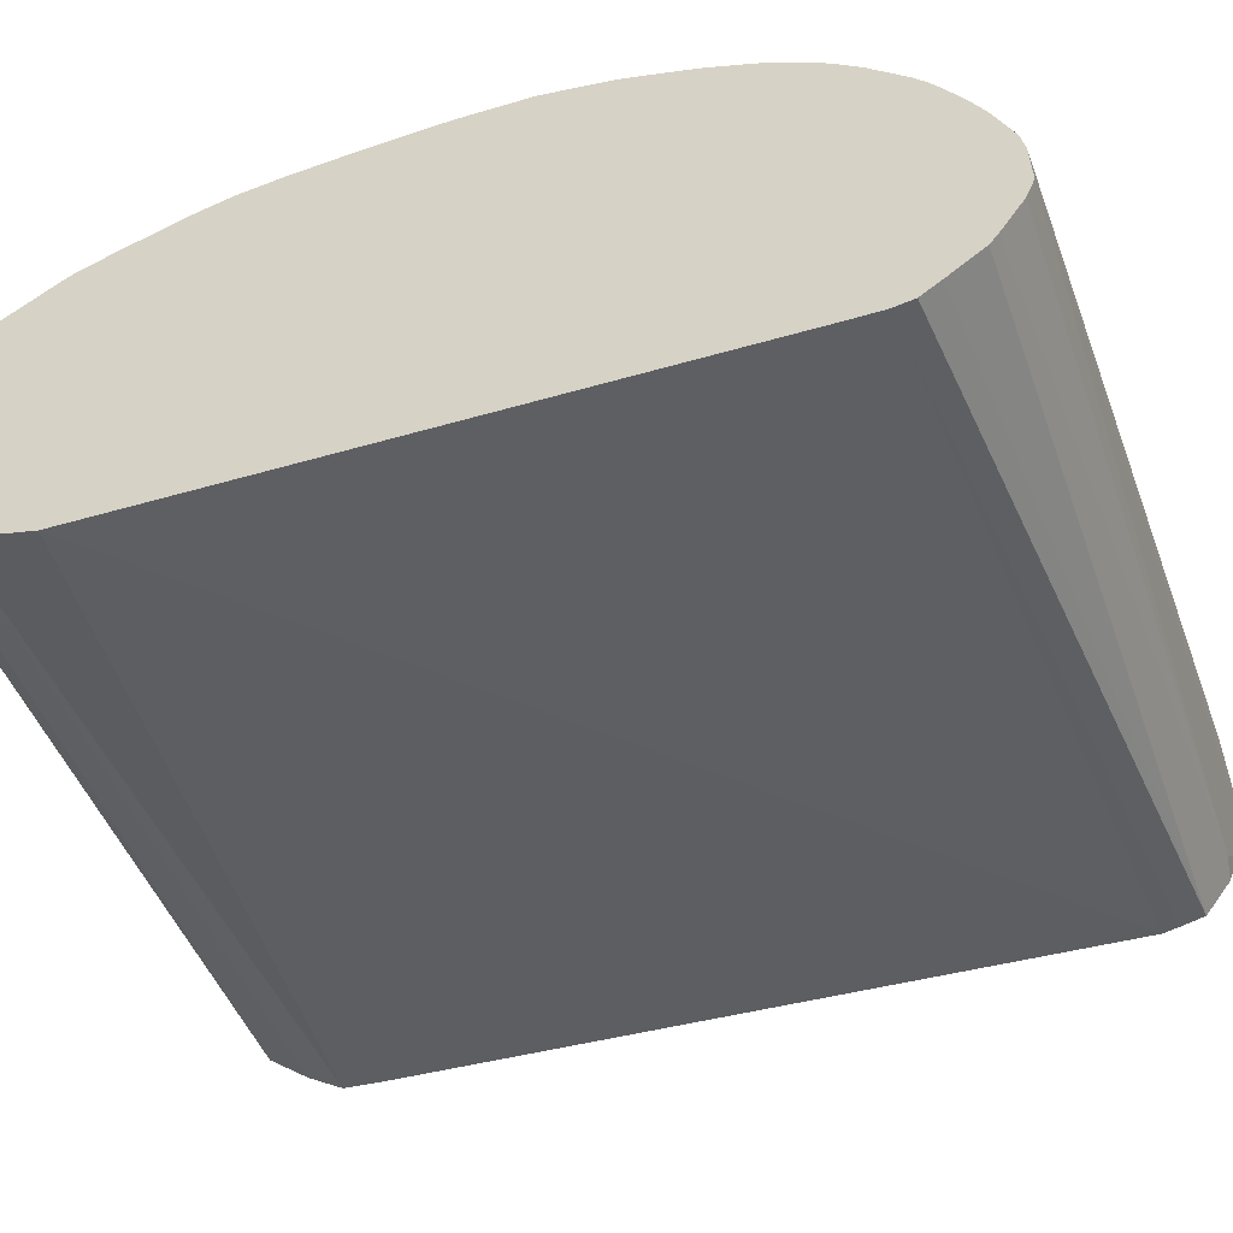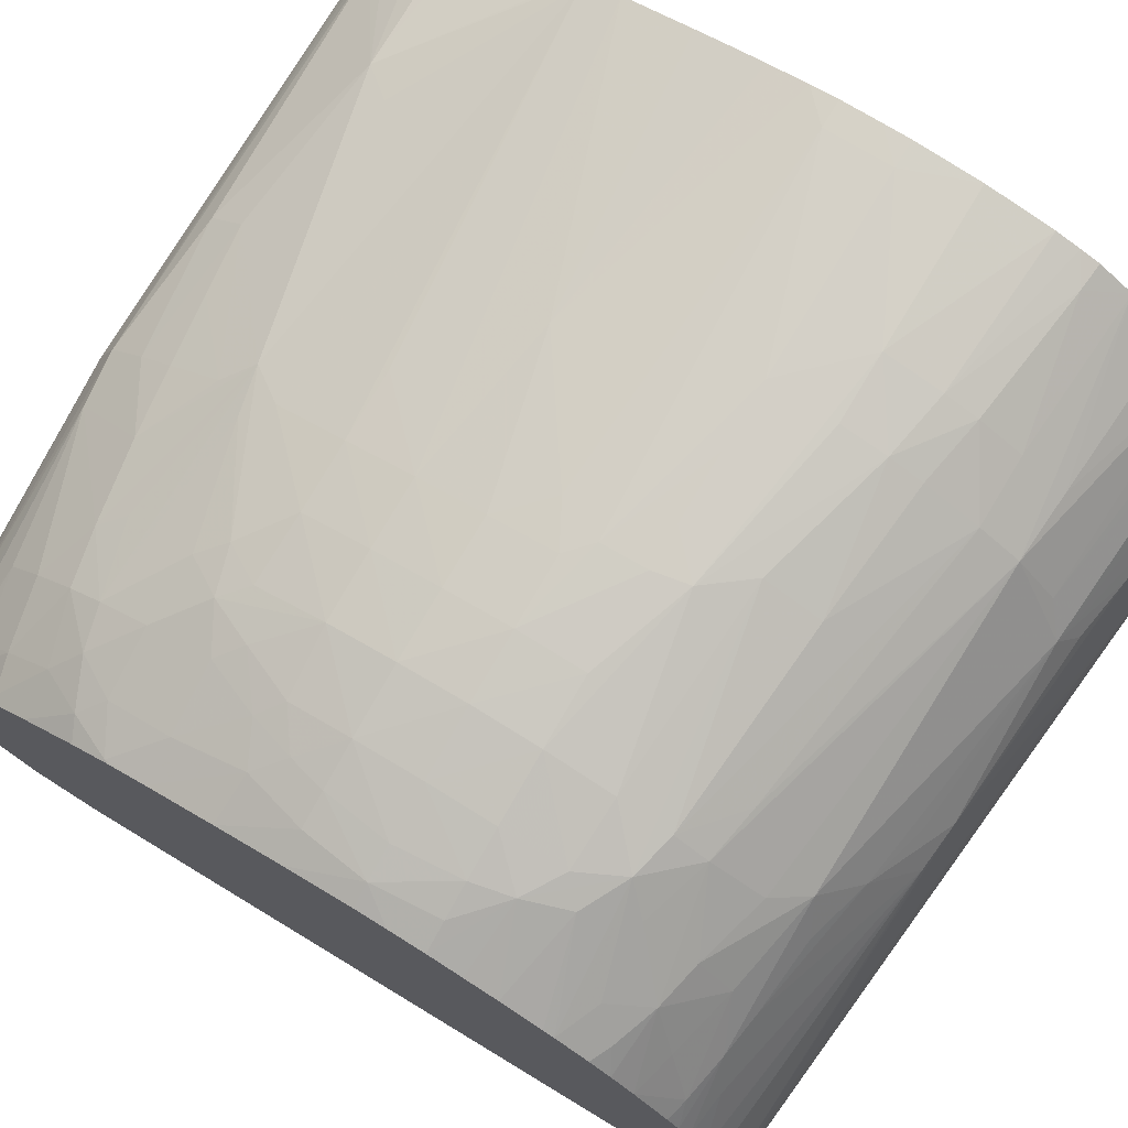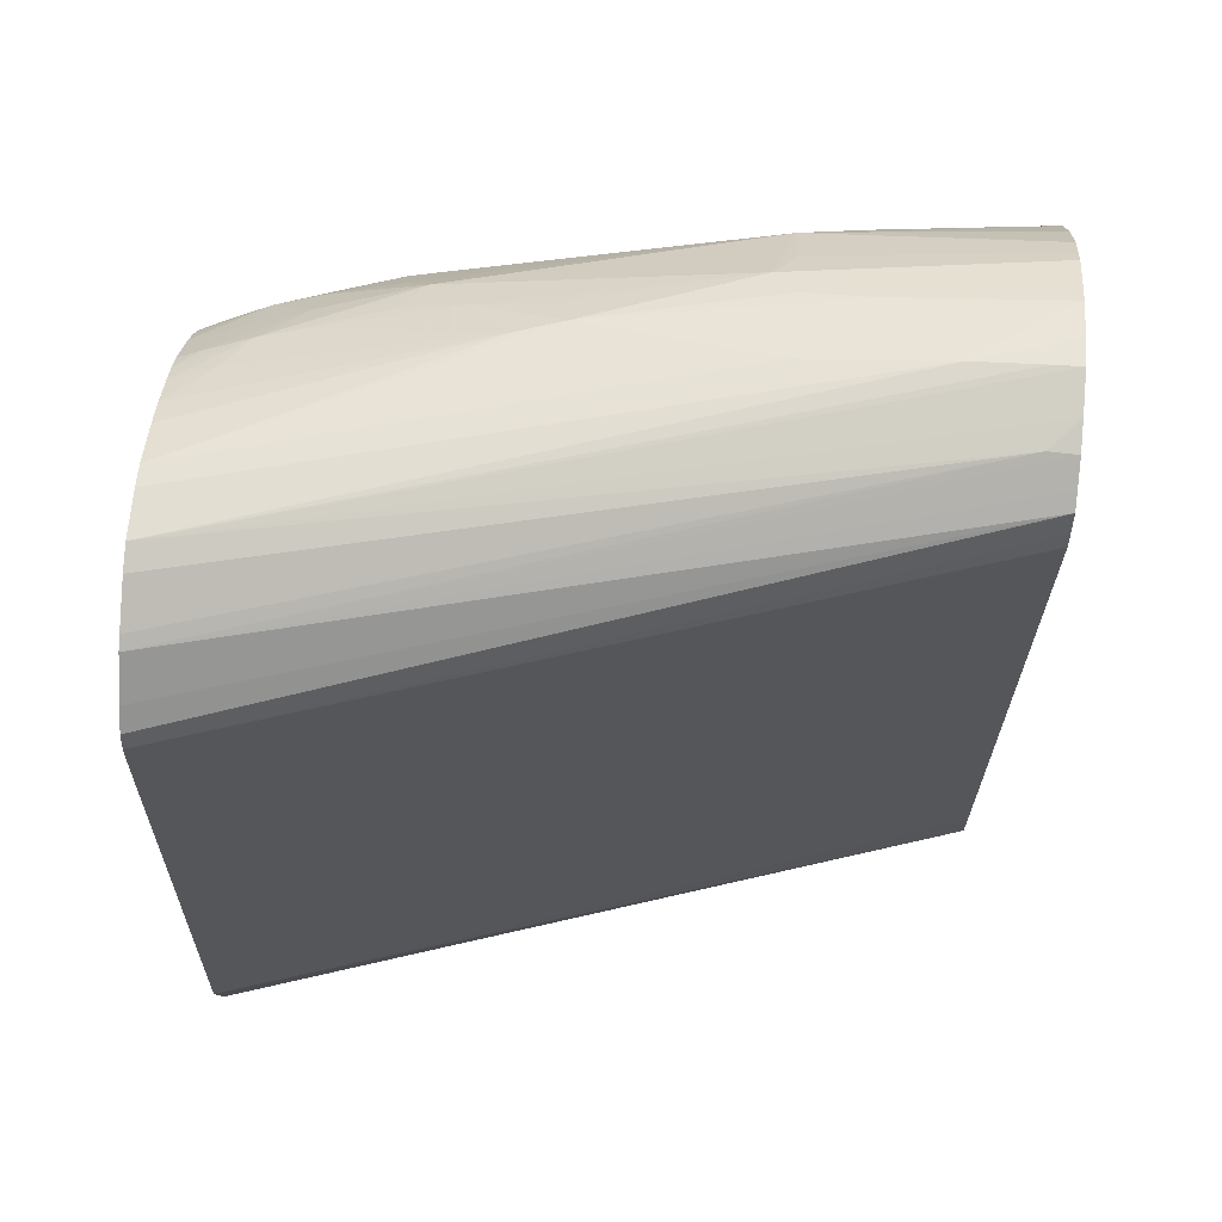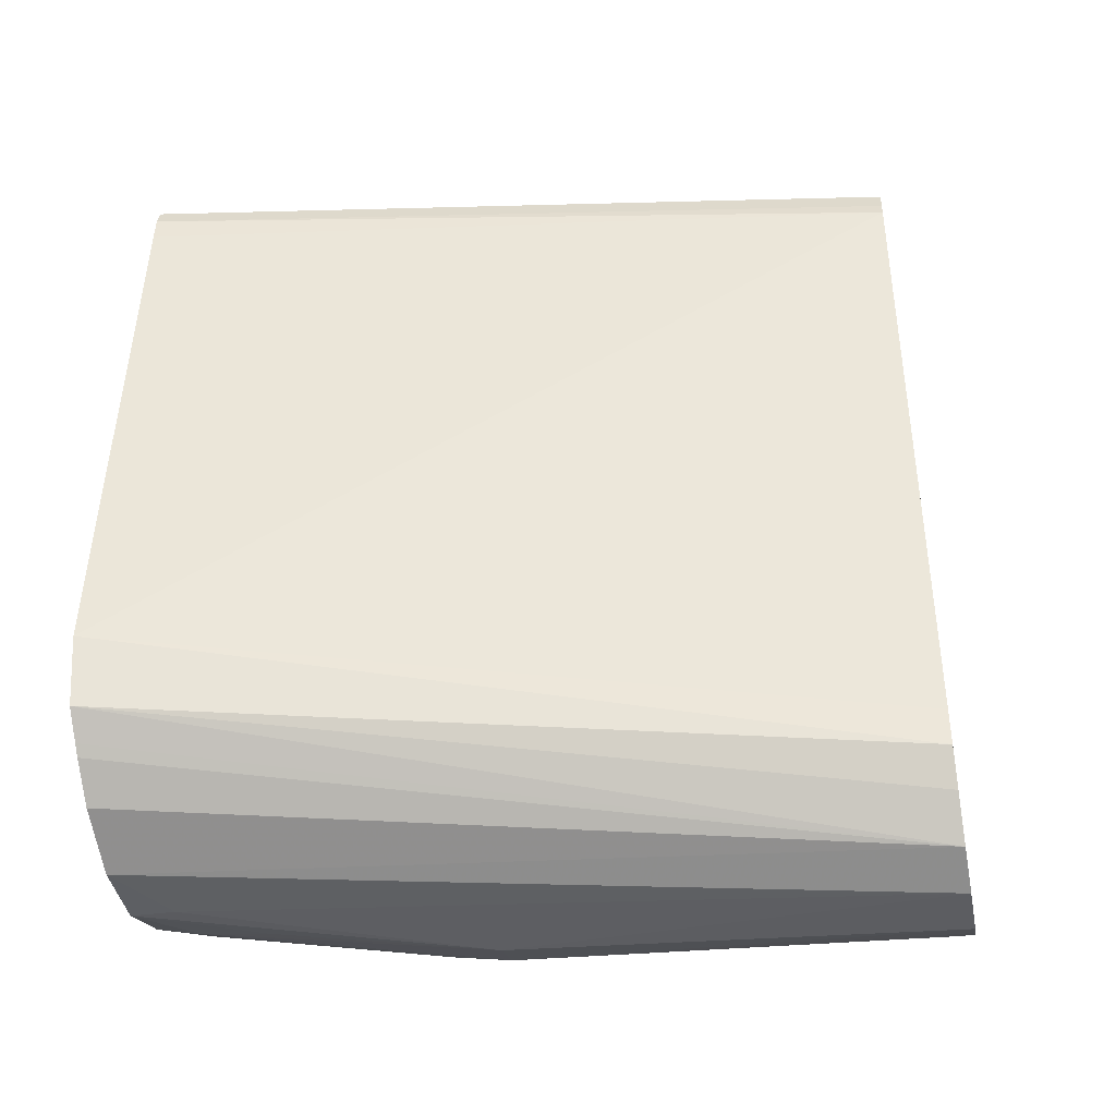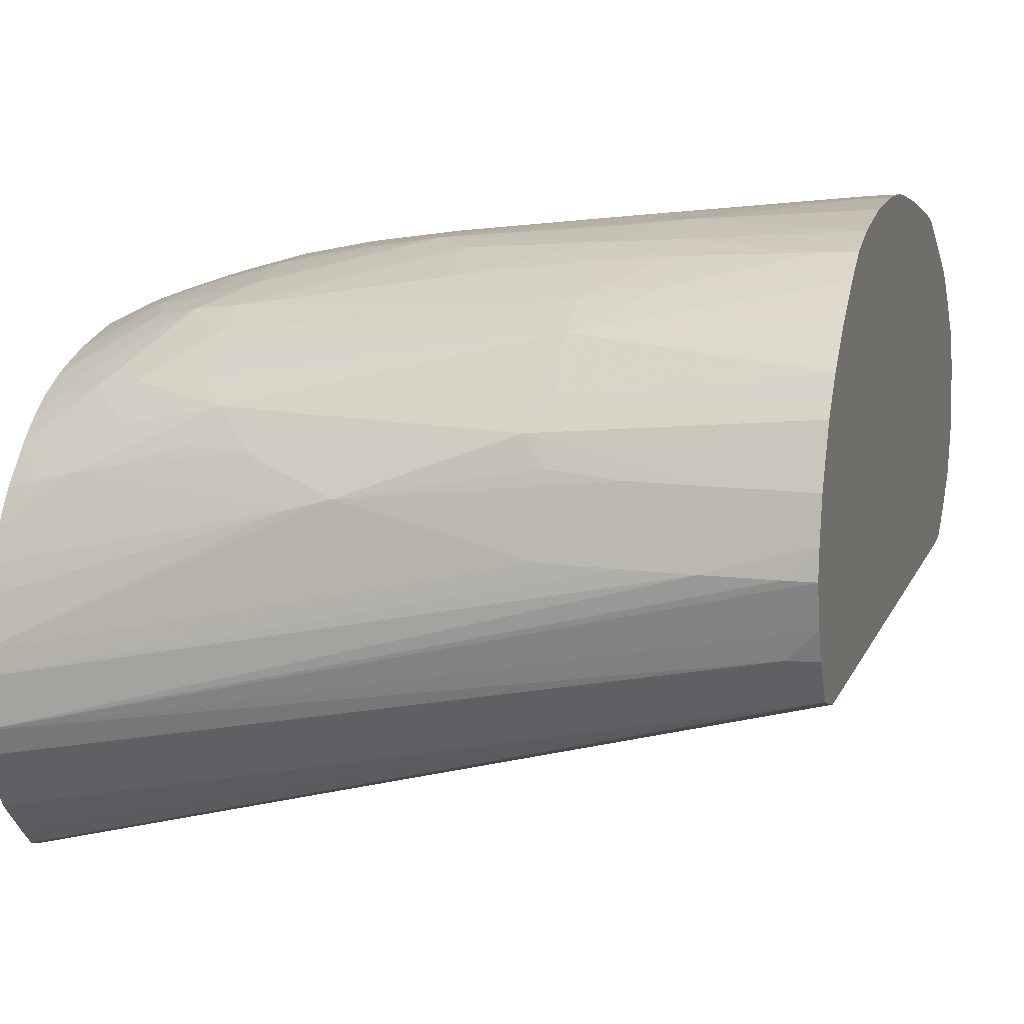
<metadata>
{"format":"obj","ext":"obj","renderer":"f3d","projection":"perspective","resolution":1024,"background":"white","views":[{"elev":-56.0,"azim":104.9,"up":"+Z"},{"elev":74.3,"azim":121.4,"up":"+Z"},{"elev":66.0,"azim":-175.4,"up":"+Y"},{"elev":-41.8,"azim":-169.3,"up":"+Y"},{"elev":9.7,"azim":-164.3,"up":"+Z"}]}
</metadata>
<code>
v 0.03518 -0.009849 0.02396
v 0.04807 -0.01022 0.02046
v 0.04734 -0.01022 0.02163
v 0.04267 -0.009994 0.02396
v 0.03518 -0.00979 0.02465
v 0.03518 -0.009527 0.02315
v 0.04807 -0.0102 0.02163
v 0.04807 -0.009768 0.01935
v 0.04618 -0.01 0.0228
v 0.04734 -0.009861 0.0228
v 0.04267 -0.009626 0.02485
v 0.03518 -0.009747 0.02513
v 0.03518 -0.008864 0.02256
v 0.04807 -0.008733 0.01817
v 0.04807 -0.009128 0.01857
v 0.04807 -0.009281 0.01873
v 0.04807 -0.009685 0.02281
v 0.04734 -0.009451 0.02352
v 0.04618 -0.009573 0.02373
v 0.04361 -0.009531 0.02473
v 0.04267 -0.009005 0.02543
v 0.04033 -0.009265 0.02562
v 0.03566 -0.009414 0.0258
v 0.03518 -0.009426 0.02581
v 0.03518 -0.009569 0.02552
v 0.0415 -0.009624 0.02494
v 0.03518 -0.008281 0.02216
v 0.04807 -0.007599 0.01789
v 0.04807 -0.009422 0.02325
v 0.04796 -0.009363 0.02339
v 0.04618 -0.009165 0.02431
v 0.04618 -0.00858 0.02494
v 0.04522 -0.008072 0.02564
v 0.04384 -0.008283 0.02579
v 0.04267 -0.00842 0.0259
v 0.0415 -0.008552 0.026
v 0.04033 -0.00868 0.0261
v 0.03746 -0.008194 0.0269
v 0.03518 -0.008751 0.02645
v 0.03518 -0.007611 0.02213
v 0.03518 0.004091 0.02195
v 0.04807 0.002163 0.01843
v 0.04807 -0.009336 0.02337
v 0.04734 -0.008355 0.02472
v 0.04734 -0.008939 0.0241
v 0.04618 -0.00789 0.02552
v 0.04618 -0.007306 0.0259
v 0.0449 -0.007648 0.02597
v 0.04223 -0.007058 0.02691
v 0.04264 -0.007509 0.02654
v 0.03518 -0.00766 0.02723
v 0.03518 -0.007964 0.02707
v 0.03518 -0.008221 0.02692
v 0.03791 -0.007647 0.02709
v 0.03529 -0.005899 0.02808
v 0.03518 -0.005913 0.02809
v 0.03518 -0.005995 0.02805
v 0.03518 -0.006444 0.02783
v 0.03518 0.004354 0.02201
v 0.04807 0.00263 0.01847
v 0.04807 -0.008338 0.02437
v 0.04796 -0.008201 0.02457
v 0.04732 -0.007548 0.02532
v 0.04691 -0.007123 0.02578
v 0.04618 -0.006429 0.02633
v 0.04503 -0.00637 0.02665
v 0.04301 -0.006891 0.02684
v 0.04465 -0.00594 0.02693
v 0.04264 -0.006474 0.02705
v 0.04267 -0.00526 0.02742
v 0.0415 -0.00526 0.02755
v 0.03607 -0.005748 0.02803
v 0.04267 -0.00409 0.02768
v 0.03518 -0.005294 0.02823
v 0.03518 0.004766 0.02214
v 0.04807 0.002946 0.01857
v 0.04807 -0.008153 0.02453
v 0.04807 -0.008037 0.02461
v 0.04807 -0.007532 0.02493
v 0.04769 -0.006775 0.02561
v 0.04732 -0.006404 0.02592
v 0.04734 -0.00526 0.02631
v 0.04617 -0.005296 0.02672
v 0.04543 -0.005711 0.02685
v 0.04503 -0.005296 0.02704
v 0.04384 -0.00526 0.02726
v 0.04384 -0.006118 0.02699
v 0.04384 -0.00409 0.02753
v 0.04384 -0.002922 0.02772
v 0.04267 -0.002922 0.02787
v 0.0399 -0.003601 0.02808
v 0.03518 -0.00409 0.02844
v 0.03518 0.004946 0.0224
v 0.04807 0.003859 0.01942
v 0.04807 0.003273 0.01886
v 0.04807 -0.006591 0.02548
v 0.04804 -0.005997 0.02578
v 0.04807 -0.00526 0.02599
v 0.04725 -0.004007 0.02664
v 0.04656 -0.004341 0.02682
v 0.04578 -0.004931 0.02695
v 0.04501 -0.00409 0.02734
v 0.04501 -0.002922 0.02753
v 0.04384 -0.001754 0.02785
v 0.04265 -0.001764 0.028
v 0.04193 -0.002161 0.02804
v 0.03566 -0.001754 0.02871
v 0.03518 -0.002233 0.0287
v 0.03518 -0.002922 0.02861
v 0.03518 -0.0034 0.02855
v 0.03518 0.005219 0.0228
v 0.03566 0.005253 0.0228
v 0.04807 0.003992 0.01963
v 0.04807 -0.006026 0.02575
v 0.04807 -0.005969 0.02577
v 0.04807 -0.005896 0.0258
v 0.04807 -0.004083 0.02626
v 0.04754 -0.002922 0.02674
v 0.04679 -0.003561 0.0269
v 0.04617 -0.004007 0.02703
v 0.04618 -0.002922 0.02722
v 0.04501 -0.001754 0.02763
v 0.04384 -0.0005853 0.0278
v 0.04223 -0.0005853 0.02807
v 0.04225 -0.001382 0.02807
v 0.04153 -0.001764 0.02812
v 0.03916 -0.0005853 0.02841
v 0.03566 -0.0005853 0.02871
v 0.03518 -0.001063 0.02874
v 0.03518 -0.001754 0.02874
v 0.03518 0.005397 0.02328
v 0.04807 0.004548 0.02078
v 0.04807 0.004396 0.02036
v 0.04807 -0.002922 0.02648
v 0.04695 -0.002922 0.02696
v 0.04769 -0.001754 0.02679
v 0.04711 -0.001754 0.02701
v 0.04618 -0.001754 0.02731
v 0.04501 -0.0005853 0.02756
v 0.04211 3.063e-05 0.02806
v 0.0415 -0.0005853 0.02816
v 0.04033 -0.0005853 0.02829
v 0.03799 0.0005831 0.02845
v 0.03518 -0.0005853 0.02874
v 0.03518 0.0005831 0.02863
v 0.03518 0.005586 0.02396
v 0.04807 0.004542 0.02161
v 0.03566 0.005571 0.02396
v 0.03682 0.005503 0.02396
v 0.04807 -0.001754 0.0266
v 0.04807 -0.001214 0.02655
v 0.04758 -0.0005853 0.02673
v 0.04699 -0.0005853 0.02697
v 0.04618 -0.0005853 0.02723
v 0.04617 0.0005351 0.02704
v 0.04501 0.0005831 0.02733
v 0.04257 0.0004856 0.02784
v 0.0415 0.0007688 0.02796
v 0.03916 0.001385 0.02813
v 0.03916 0.0005831 0.02832
v 0.03799 0.001587 0.0282
v 0.03518 0.001753 0.02839
v 0.03518 0.00553 0.02444
v 0.04807 0.004483 0.022
v 0.03799 0.005374 0.02396
v 0.03916 0.00524 0.02396
v 0.03518 0.005374 0.02513
v 0.03682 0.005201 0.02513
v 0.03799 0.005075 0.02513
v 0.04807 -0.0005853 0.02649
v 0.04683 0.0001142 0.02692
v 0.04577 0.001304 0.02696
v 0.04501 0.001487 0.02705
v 0.0415 0.001753 0.02759
v 0.03916 0.001968 0.02789
v 0.03799 0.002172 0.02799
v 0.03566 0.002459 0.02812
v 0.03518 0.002169 0.02826
v 0.04807 0.004195 0.0228
v 0.04233 0.004715 0.02463
v 0.0431 0.004648 0.02441
v 0.03518 0.005173 0.02555
v 0.0395 0.00465 0.02568
v 0.03913 0.004905 0.02523
v 0.04807 5.87e-06 0.02634
v 0.04807 0.0005707 0.02619
v 0.04655 0.0008941 0.0268
v 0.04807 0.001457 0.02586
v 0.04735 0.001775 0.02602
v 0.04617 0.001717 0.02656
v 0.04501 0.002072 0.02672
v 0.04405 0.002237 0.02683
v 0.03916 0.002921 0.02742
v 0.03799 0.002921 0.02759
v 0.03518 0.0025 0.02814
v 0.03518 0.003085 0.02778
v 0.04807 0.003986 0.02325
v 0.0427 0.004361 0.02506
v 0.04384 0.004071 0.02513
v 0.04618 0.003667 0.02479
v 0.04693 0.00356 0.02464
v 0.04733 0.00379 0.02401
v 0.03518 0.004918 0.02606
v 0.03913 0.004288 0.0262
v 0.03916 0.003625 0.027
v 0.04449 0.003528 0.02574
v 0.04807 0.001279 0.02594
v 0.04807 0.001775 0.02569
v 0.04807 0.002019 0.02556
v 0.04775 0.00218 0.02562
v 0.04697 0.002462 0.02581
v 0.04618 0.002632 0.02596
v 0.04493 0.002966 0.02607
v 0.03799 0.003694 0.02706
v 0.03518 0.003864 0.0272
v 0.04807 0.003707 0.02377
v 0.04493 0.003776 0.02516
v 0.04618 0.003217 0.02538
v 0.04771 0.003418 0.02443
v 0.04807 0.003526 0.02407
v 0.03518 0.004729 0.0263
v 0.03518 0.004449 0.02665
v 0.04807 0.002377 0.0253
v 0.04807 0.002757 0.02496
v 0.04734 0.00294 0.02513
v 0.04807 0.003333 0.02433
f 128 145 144
f 128 143 145
f 128 144 129
f 123 140 124
f 127 140 143
f 127 142 140
f 125 142 127
f 125 141 142
f 124 140 141
f 124 141 125
f 127 143 128
f 123 139 140
f 122 139 123
f 122 138 139
f 121 138 122
f 121 137 138
f 117 134 118
f 121 135 137
f 119 121 120
f 119 135 121
f 118 136 135
f 118 134 136
f 131 146 132
f 118 135 119
f 132 146 148
f 140 156 157
f 132 149 147
f 147 165 166
f 112 133 113
f 147 149 165
f 146 163 148
f 143 162 145
f 143 161 162
f 143 159 161
f 143 160 159
f 140 142 141
f 140 160 143
f 140 159 160
f 140 158 159
f 140 157 158
f 139 156 140
f 139 155 156
f 139 154 155
f 138 154 139
f 138 153 154
f 137 153 138
f 136 153 137
f 136 152 153
f 136 151 152
f 136 150 151
f 135 136 137
f 134 150 136
f 132 148 149
f 112 132 133
f 93 111 94
f 111 131 112
f 94 111 112
f 91 110 92
f 91 109 110
f 91 108 109
f 91 107 108
f 91 106 107
f 90 106 91
f 90 105 106
f 90 104 105
f 89 104 90
f 89 103 104
f 94 112 113
f 88 103 89
f 86 102 88
f 85 102 86
f 84 102 85
f 84 101 102
f 83 101 84
f 83 100 101
f 82 100 83
f 82 99 100
f 82 98 99
f 82 97 98
f 147 166 164
f 88 102 103
f 112 131 132
f 96 114 97
f 97 115 116
f 107 130 108
f 107 129 130
f 107 128 129
f 107 125 127
f 107 126 125
f 106 126 107
f 105 125 126
f 105 126 106
f 104 125 105
f 104 124 125
f 104 123 124
f 97 114 115
f 104 122 123
f 103 121 122
f 102 121 103
f 102 120 121
f 101 120 102
f 100 120 101
f 100 119 120
f 99 119 100
f 99 118 119
f 99 117 118
f 98 117 99
f 97 116 98
f 103 122 104
f 148 163 149
f 186 207 187
f 149 167 168
f 197 202 216
f 196 214 215
f 196 205 214
f 194 205 196
f 193 205 194
f 192 205 193
f 191 205 192
f 191 213 205
f 191 212 213
f 191 211 212
f 190 211 191
f 199 206 217
f 189 211 190
f 189 209 210
f 189 208 209
f 188 208 189
f 187 207 188
f 183 206 199
f 183 205 206
f 183 204 205
f 183 203 204
f 183 199 198
f 182 203 183
f 181 202 197
f 189 210 211
f 181 201 202
f 199 217 200
f 200 217 206
f 81 97 82
f 219 224 226
f 219 225 224
f 219 226 220
f 218 225 219
f 214 222 215
f 211 218 212
f 211 225 218
f 211 224 225
f 211 223 224
f 210 223 211
f 200 206 201
f 209 223 210
f 206 213 212
f 205 222 214
f 205 213 206
f 204 222 205
f 204 221 222
f 203 221 204
f 201 216 202
f 201 220 216
f 201 219 220
f 201 218 219
f 201 206 218
f 206 212 218
f 181 200 201
f 181 199 200
f 180 199 181
f 165 169 180
f 164 181 179
f 164 180 181
f 164 166 180
f 161 178 162
f 161 177 178
f 161 176 177
f 159 176 161
f 159 175 176
f 159 174 175
f 158 174 159
f 165 180 166
f 158 173 174
f 156 158 157
f 156 172 158
f 155 172 156
f 155 171 172
f 154 171 155
f 153 171 154
f 152 171 153
f 152 170 171
f 151 170 152
f 149 169 165
f 149 168 169
f 158 172 173
f 167 182 168
f 168 182 183
f 168 183 169
f 180 198 199
f 180 183 198
f 180 184 183
f 179 181 197
f 177 196 195
f 177 194 196
f 177 195 178
f 176 194 177
f 176 193 194
f 175 193 176
f 174 193 175
f 173 193 174
f 173 192 193
f 173 191 192
f 172 191 173
f 172 190 191
f 172 189 190
f 172 188 189
f 172 187 188
f 171 187 172
f 171 186 187
f 171 185 186
f 170 185 171
f 169 184 180
f 169 183 184
f 149 163 167
f 80 97 81
f 107 127 128
f 79 96 80
f 2 116 115
f 2 98 116
f 2 117 98
f 2 134 117
f 2 150 134
f 2 151 150
f 2 170 151
f 2 186 185
f 2 207 186
f 2 188 207
f 2 208 188
f 2 115 114
f 2 209 208
f 2 224 223
f 2 226 224
f 2 220 226
f 2 216 220
f 2 197 216
f 2 179 197
f 2 164 179
f 2 147 164
f 2 132 147
f 2 133 132
f 2 113 133
f 2 223 209
f 2 94 113
f 2 114 96
f 2 79 78
f 11 21 22
f 11 20 21
f 10 20 11
f 10 19 20
f 10 18 19
f 10 17 18
f 7 17 10
f 7 10 9
f 6 16 8
f 6 15 16
f 6 14 15
f 2 96 79
f 6 13 14
f 4 11 12
f 4 10 11
f 4 9 10
f 4 7 9
f 3 7 4
f 2 17 7
f 2 29 17
f 2 43 29
f 2 61 43
f 2 77 61
f 2 78 77
f 4 12 5
f 2 95 94
f 2 76 95
f 2 60 76
f 1 162 178
f 1 145 162
f 1 144 145
f 1 129 144
f 1 130 129
f 1 108 130
f 1 109 108
f 1 110 109
f 1 92 110
f 1 74 92
f 1 56 74
f 1 178 195
f 1 57 56
f 1 51 58
f 1 52 51
f 1 53 52
f 1 39 53
f 1 24 39
f 1 25 24
f 1 12 25
f 1 5 12
f 1 4 5
f 1 3 4
f 1 2 3
f 1 58 57
f 1 195 196
f 1 196 215
f 1 215 222
f 2 42 60
f 2 28 42
f 2 14 28
f 2 15 14
f 2 16 15
f 2 8 16
f 2 6 8
f 2 7 3
f 1 6 2
f 1 13 6
f 1 27 13
f 1 40 27
f 1 41 40
f 1 59 41
f 1 75 59
f 1 93 75
f 1 111 93
f 1 131 111
f 1 146 131
f 1 163 146
f 1 167 163
f 1 182 167
f 1 203 182
f 1 221 203
f 1 222 221
f 11 22 23
f 11 23 24
f 2 185 170
f 11 25 26
f 62 78 63
f 62 77 78
f 61 77 62
f 60 75 76
f 59 75 60
f 55 74 56
f 55 73 74
f 55 72 73
f 55 71 72
f 55 70 71
f 55 69 70
f 63 79 80
f 49 55 54
f 49 68 69
f 49 67 68
f 47 49 48
f 47 67 49
f 47 66 67
f 47 65 66
f 47 64 65
f 46 64 47
f 80 96 97
f 46 63 64
f 44 63 46
f 49 69 55
f 63 80 64
f 63 78 79
f 64 80 81
f 75 95 76
f 75 94 95
f 75 93 94
f 74 91 92
f 73 91 74
f 73 90 91
f 73 89 90
f 73 88 89
f 71 73 72
f 70 73 71
f 70 88 73
f 70 86 88
f 69 86 70
f 69 87 86
f 68 87 69
f 68 86 87
f 68 85 86
f 68 84 85
f 11 24 25
f 66 84 68
f 65 84 66
f 65 83 84
f 65 82 83
f 65 81 82
f 64 81 65
f 44 62 63
f 43 62 44
f 66 68 67
f 41 60 42
f 28 41 42
f 28 40 41
f 27 40 28
f 24 38 39
f 23 38 24
f 22 38 23
f 22 37 38
f 21 37 22
f 21 36 37
f 21 35 36
f 21 34 35
f 29 43 30
f 20 34 21
f 20 32 33
f 18 20 19
f 18 31 20
f 18 30 31
f 18 29 30
f 17 29 18
f 14 27 28
f 13 27 14
f 12 26 25
f 11 26 12
f 43 61 62
f 20 33 34
f 30 43 44
f 20 31 32
f 30 45 31
f 41 59 60
f 30 44 45
f 38 58 51
f 38 57 58
f 38 56 57
f 38 55 56
f 38 49 54
f 38 53 39
f 38 52 53
f 38 51 52
f 37 49 38
f 37 50 49
f 38 54 55
f 35 50 36
f 32 44 46
f 36 50 37
f 31 45 32
f 32 46 33
f 32 45 44
f 33 47 48
f 33 46 47
f 33 48 49
f 33 49 34
f 34 49 50
f 34 50 35

</code>
